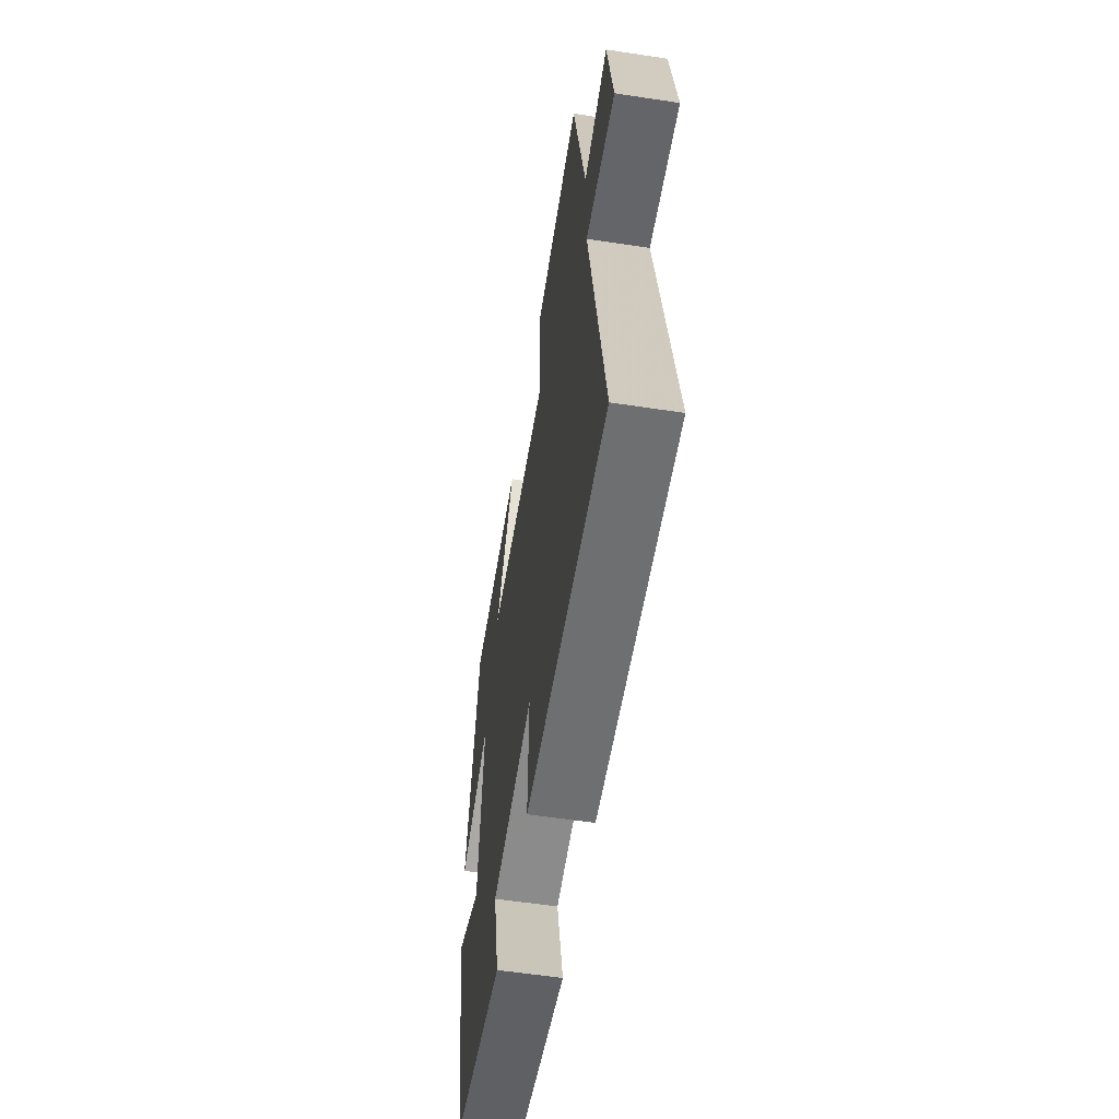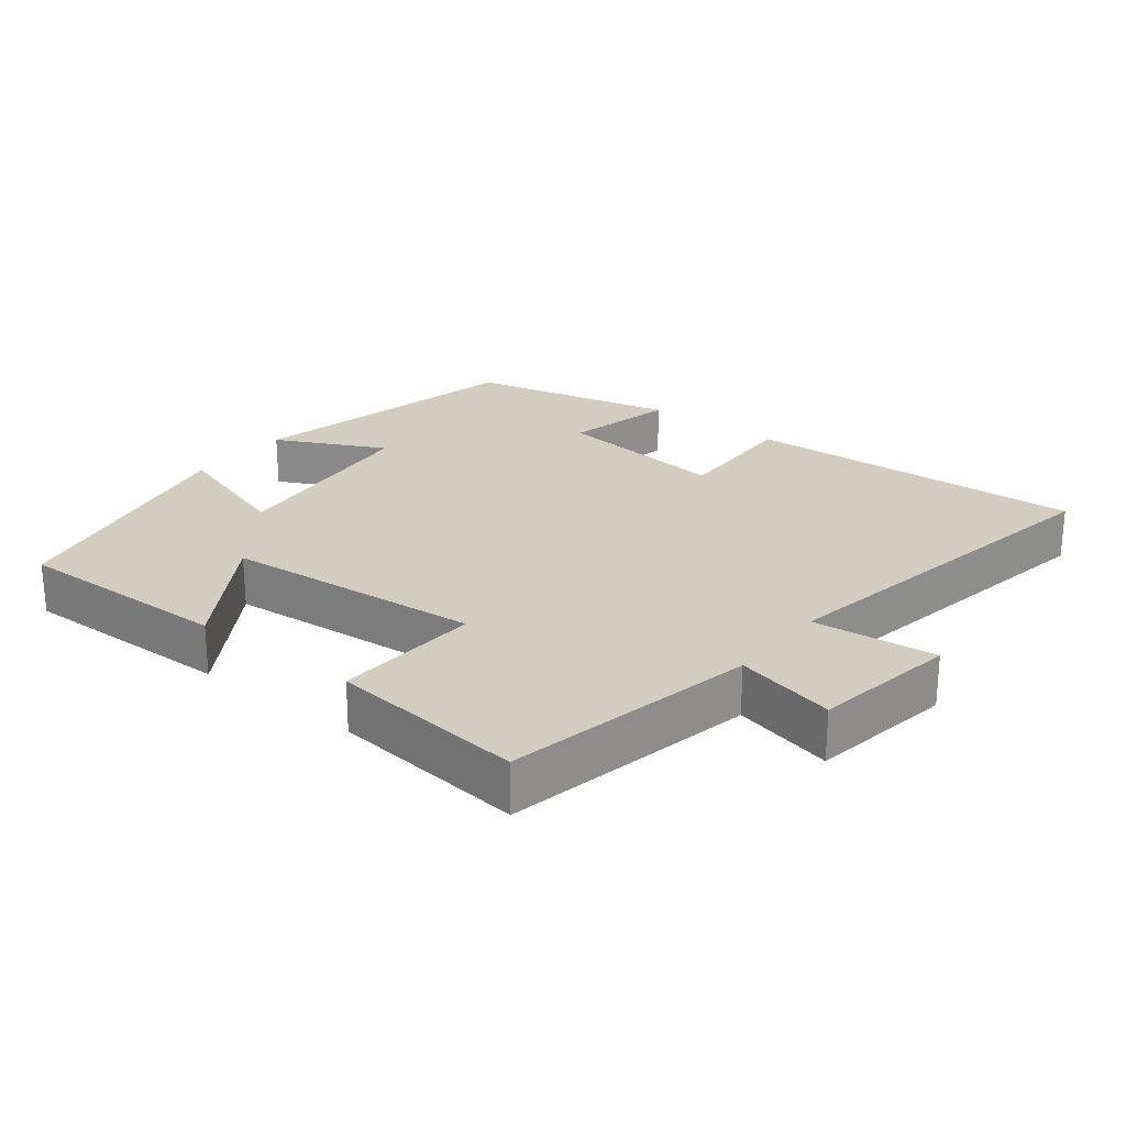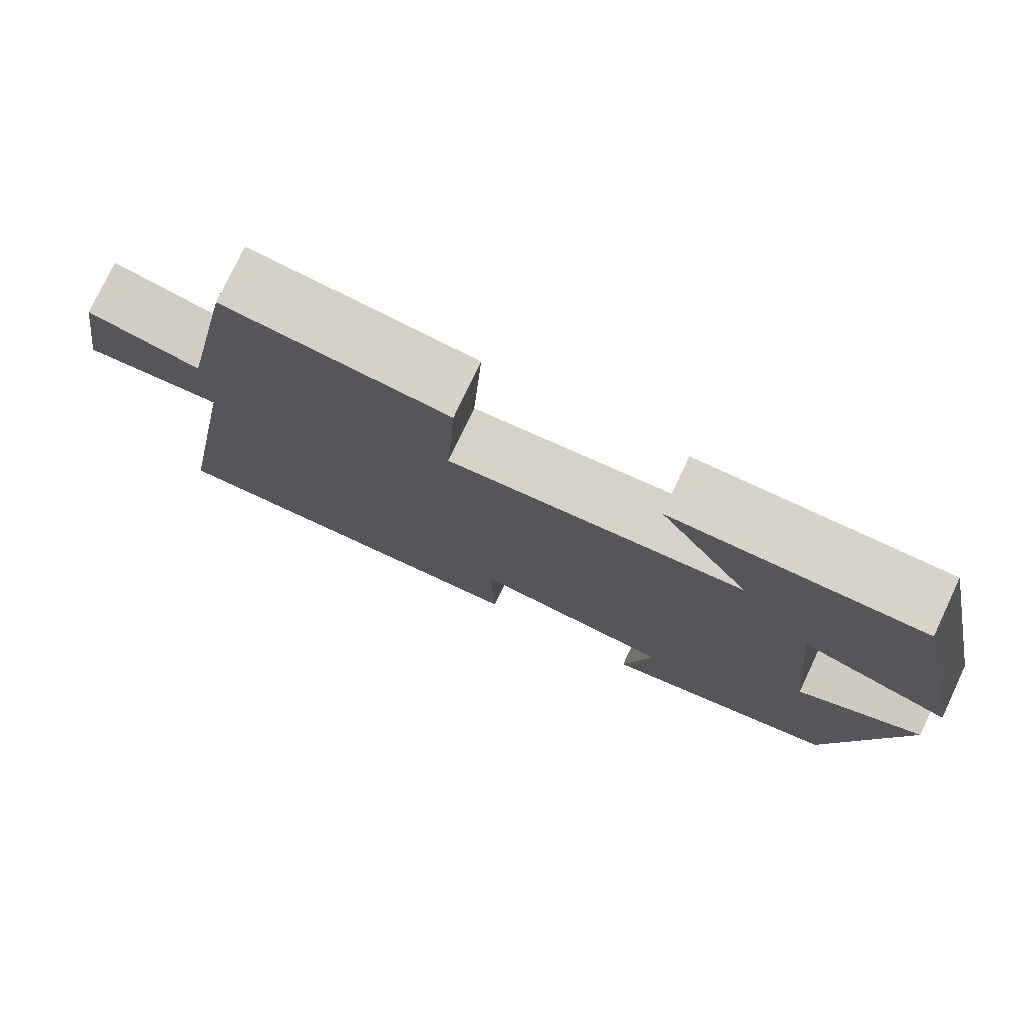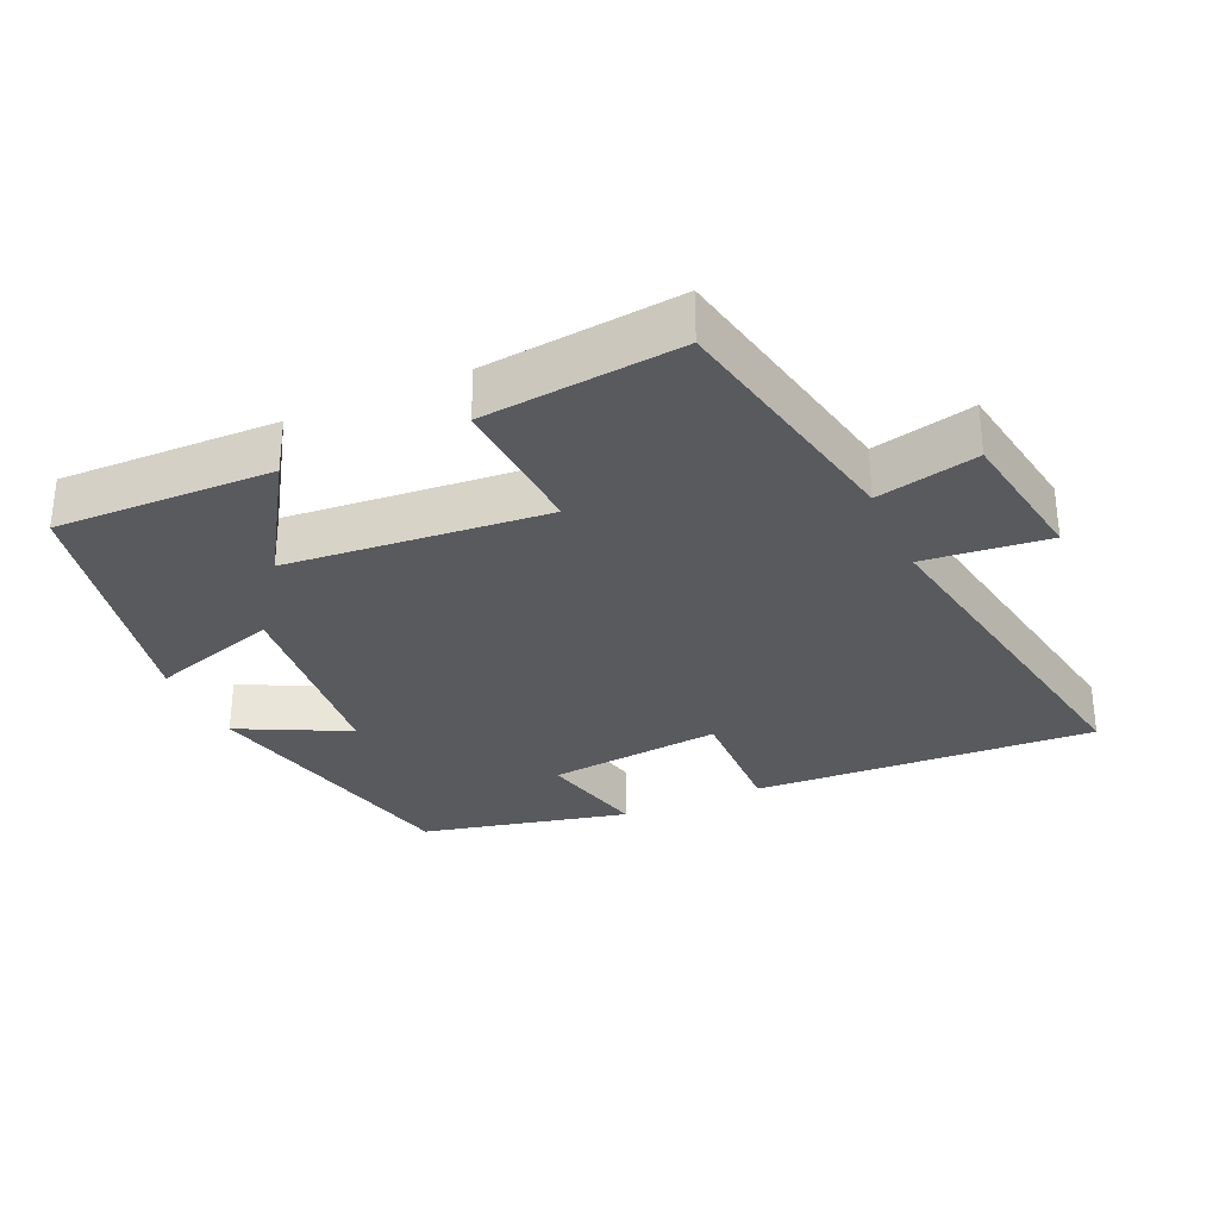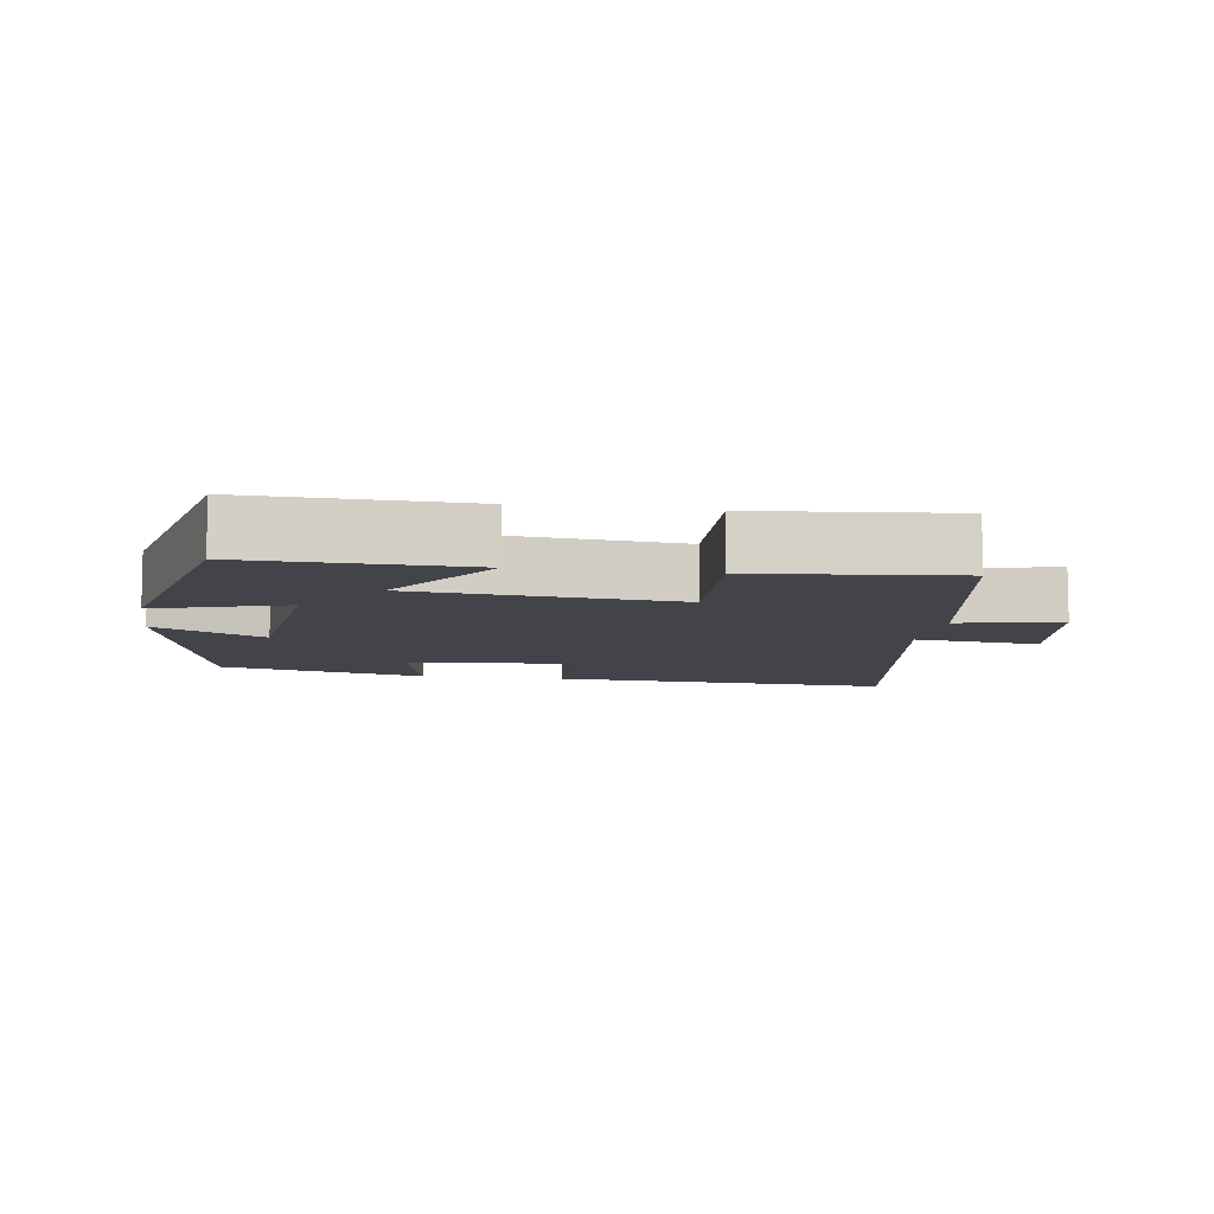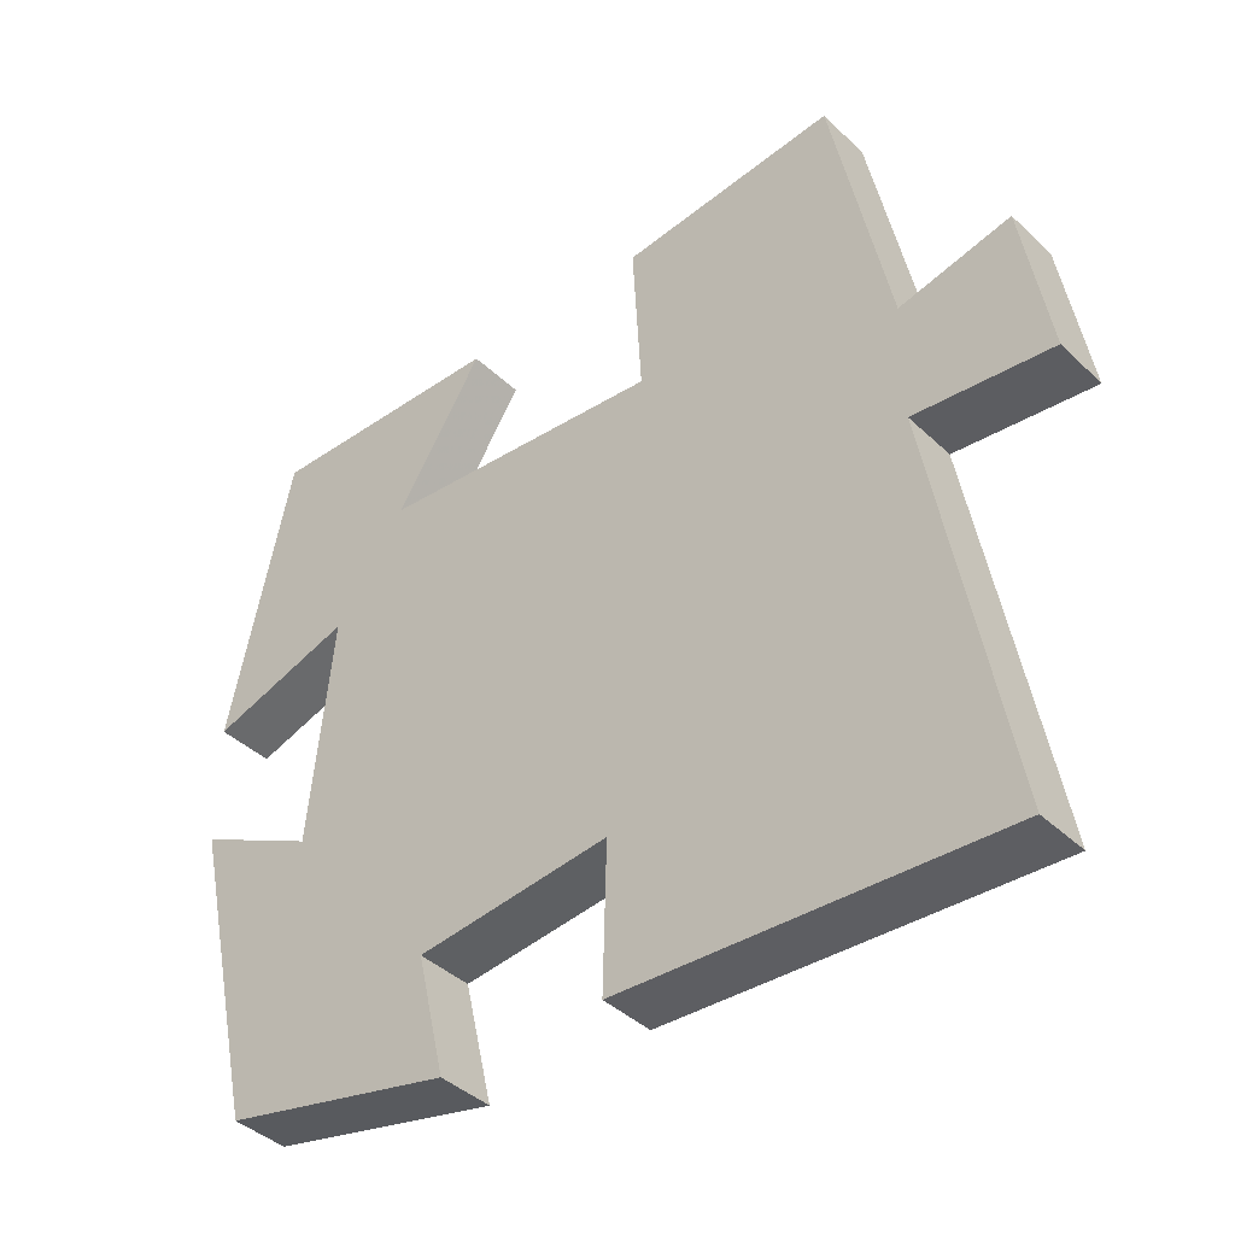
<metadata>
{"format":"obj","ext":"obj","renderer":"f3d","projection":"perspective","resolution":1024,"background":"white","views":[{"elev":-57.4,"azim":81.0,"up":"+Z"},{"elev":24.5,"azim":38.1,"up":"+Y"},{"elev":77.2,"azim":-154.7,"up":"+Z"},{"elev":-30.5,"azim":24.1,"up":"+Y"},{"elev":-8.5,"azim":-9.0,"up":"+Y"},{"elev":-40.6,"azim":41.0,"up":"+Z"}]}
</metadata>
<code>
v -0.409 0.07 -0.432
v -0.5 0.07 -0.025
v -0.343 0.07 -0.103
v -0.313 0.07 0.193
v -0.5 0.07 0.133
v -0.419 0.07 0.506
v -0.105 0.07 0.5
v -0.219 0.07 0.321
v 0.155 0.07 0.289
v 0.143 0.07 0.5
v 0.426 0.07 0.53
v 0.5 0.07 0.166
v 0.645 0.07 0.2
v 0.679 0.07 -0.008
v 0.5 0.07 0.01
v 0.595 0.07 -0.524
v 0.101 0.07 -0.5
v 0.106 0.07 -0.313
v -0.146 0.07 -0.341
v -0.109 0.07 -0.5
v -0.409 0 -0.432
v -0.5 0 -0.025
v -0.343 0 -0.103
v -0.313 0 0.193
v -0.5 0 0.133
v -0.419 0 0.506
v -0.105 0 0.5
v -0.219 0 0.321
v 0.155 0 0.289
v 0.143 0 0.5
v 0.426 0 0.53
v 0.5 0 0.166
v 0.645 0 0.2
v 0.679 0 -0.008
v 0.5 0 0.01
v 0.595 0 -0.524
v 0.101 0 -0.5
v 0.106 0 -0.313
v -0.146 0 -0.341
v -0.109 0 -0.5
f 19 20 1 2
f 15 16 17 18
f 15 18 19
f 12 13 14 15
f 9 10 11 12
f 8 9 12 15
f 5 6 7 8
f 4 5 8
f 3 4 8 15
f 19 2 3
f 3 15 19
f 22 21 40 39
f 38 37 36 35
f 39 38 35
f 35 34 33 32
f 32 31 30 29
f 35 32 29 28
f 28 27 26 25
f 28 25 24
f 35 28 24 23
f 23 22 39
f 39 35 23
f 1 21 22 2
f 2 22 23 3
f 3 23 24 4
f 4 24 25 5
f 5 25 26 6
f 6 26 27 7
f 7 27 28 8
f 8 28 29 9
f 9 29 30 10
f 10 30 31 11
f 11 31 32 12
f 12 32 33 13
f 13 33 34 14
f 14 34 35 15
f 15 35 36 16
f 16 36 37 17
f 17 37 38 18
f 18 38 39 19
f 19 39 40 20
f 20 40 21 1

</code>
